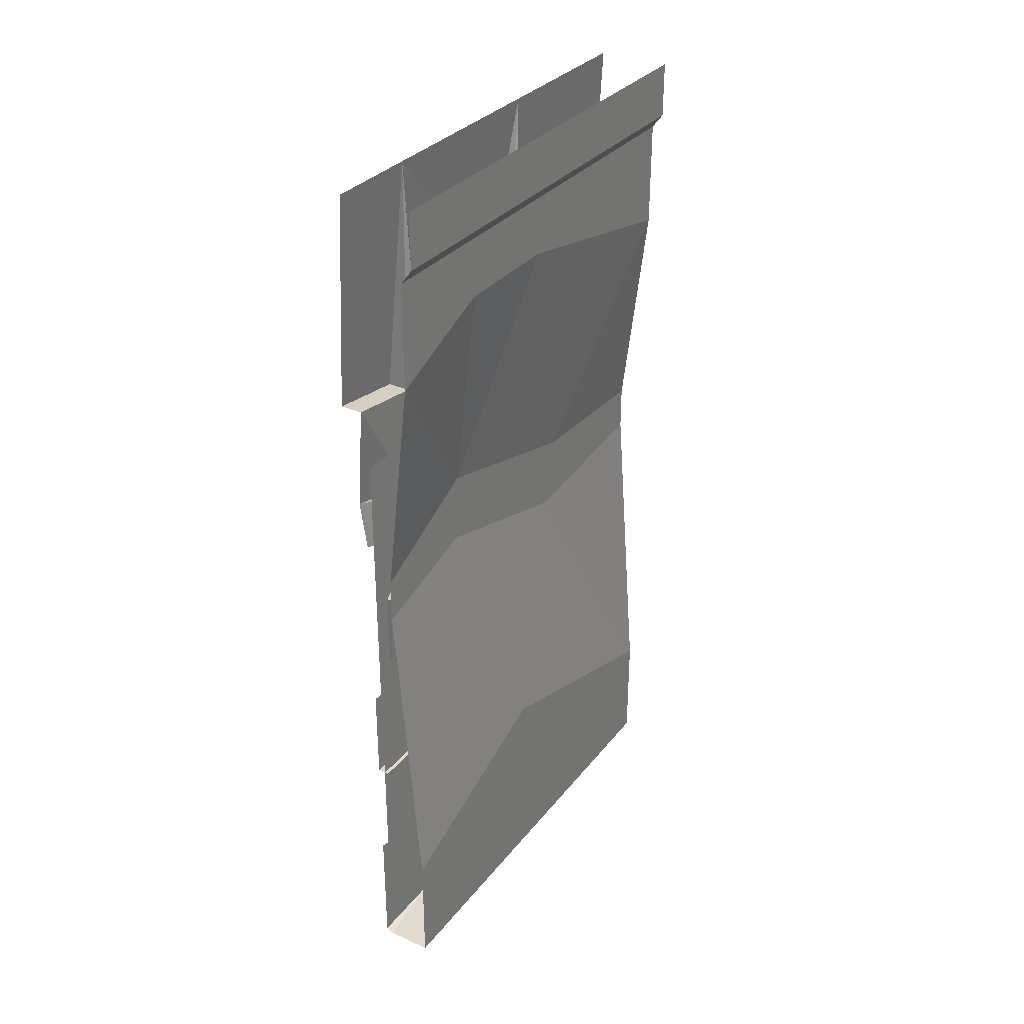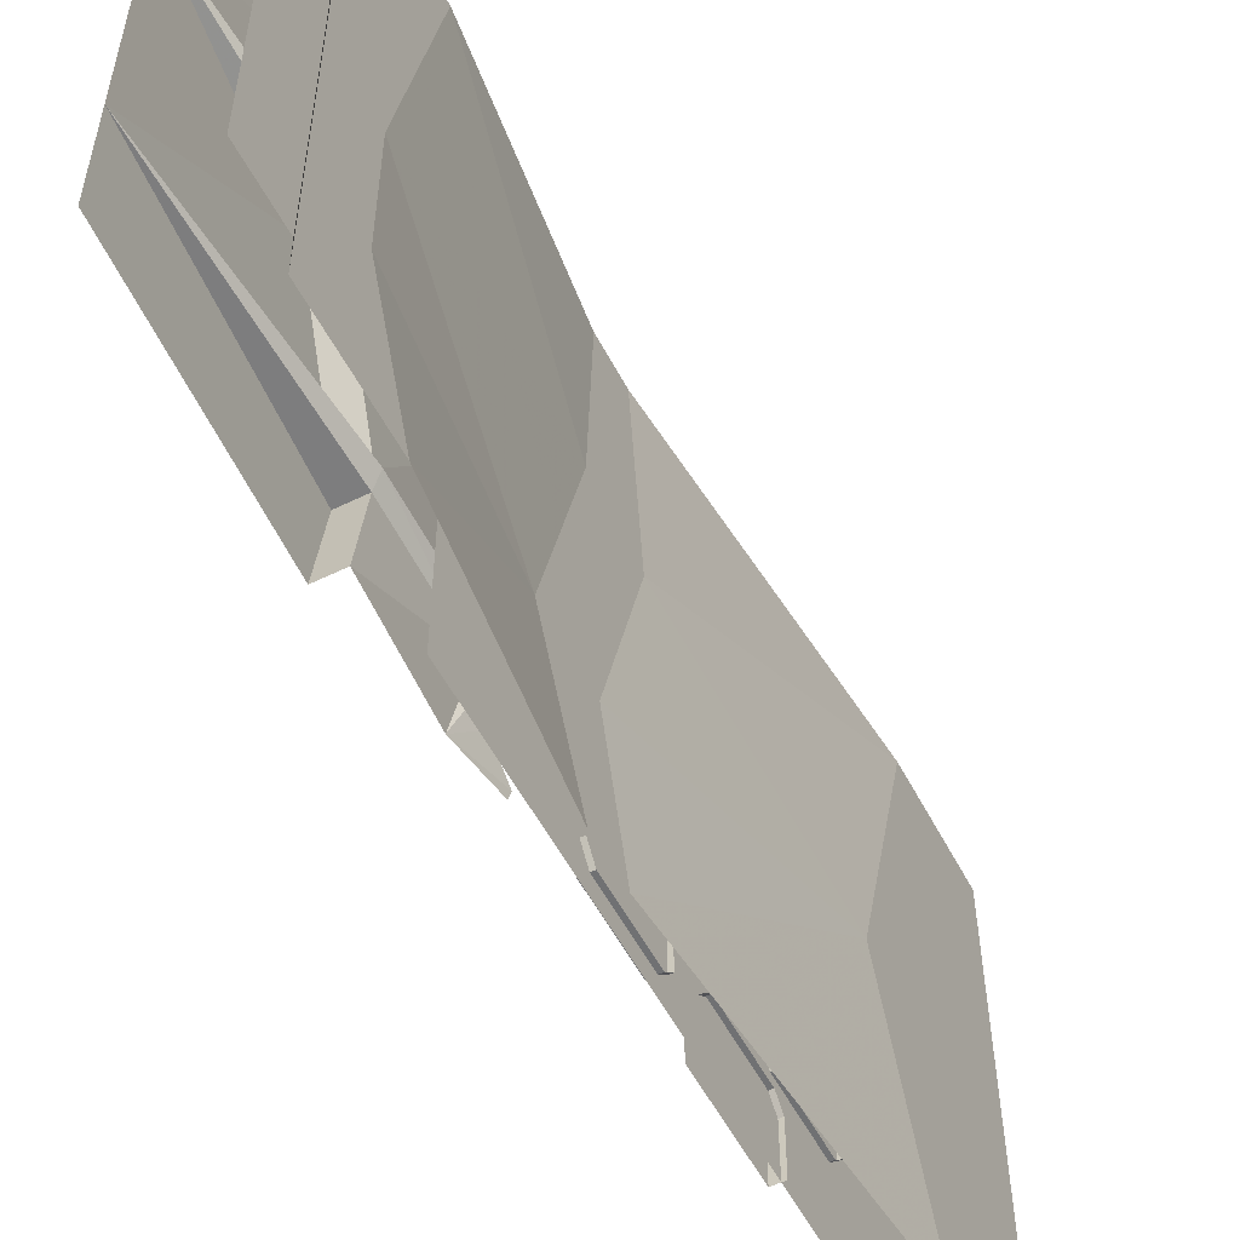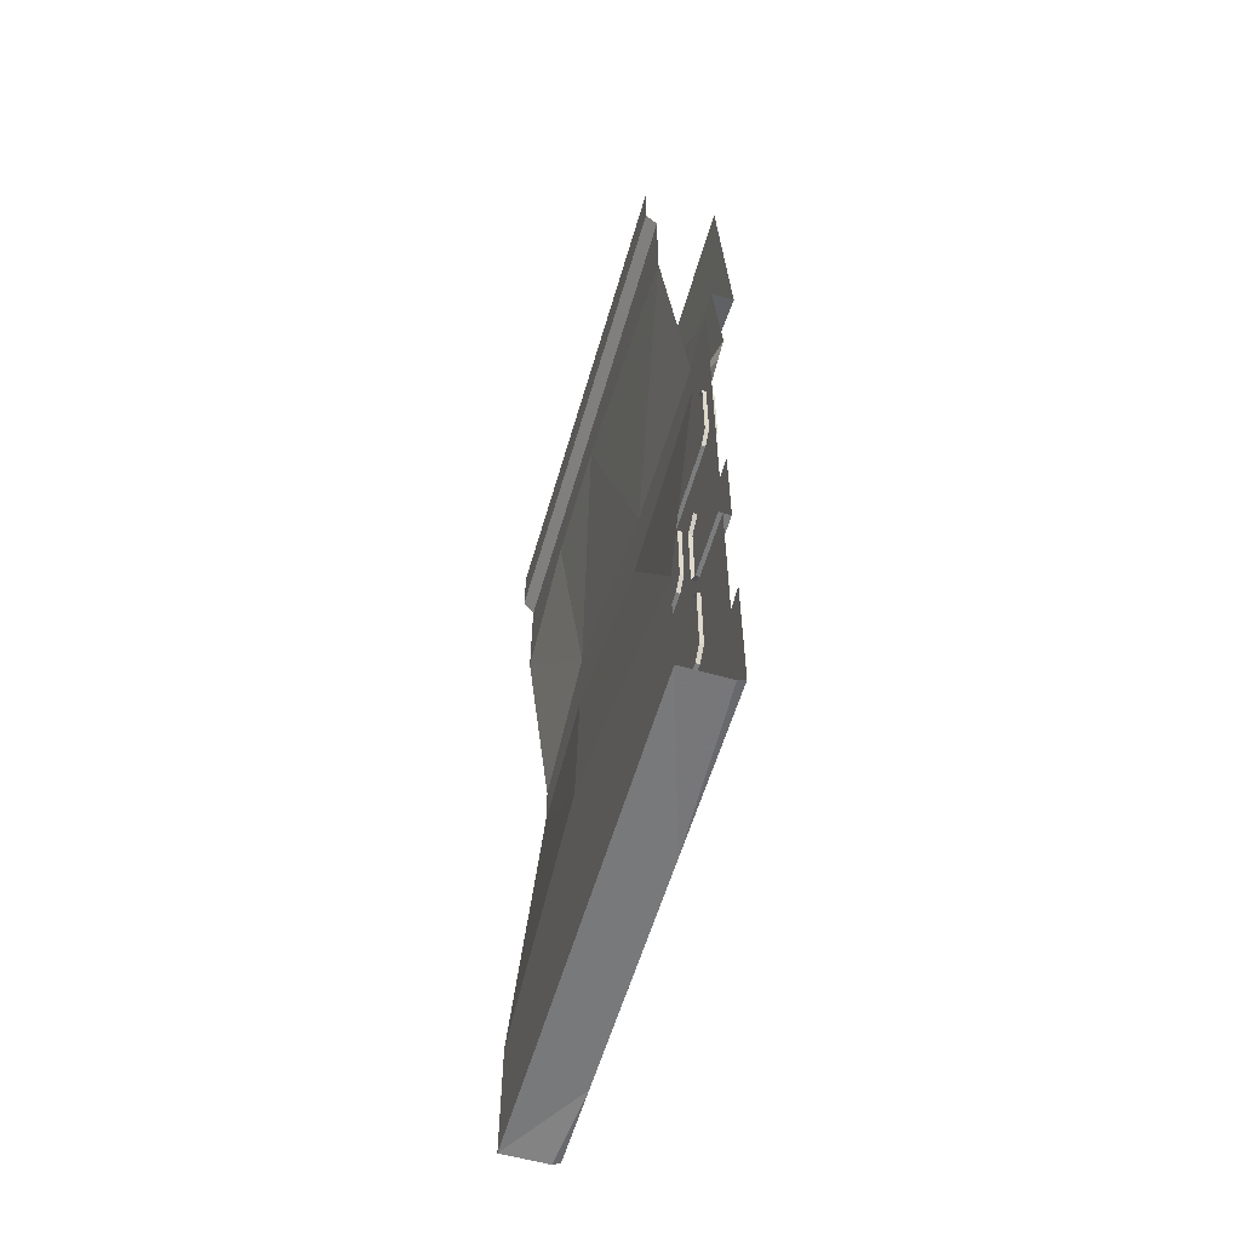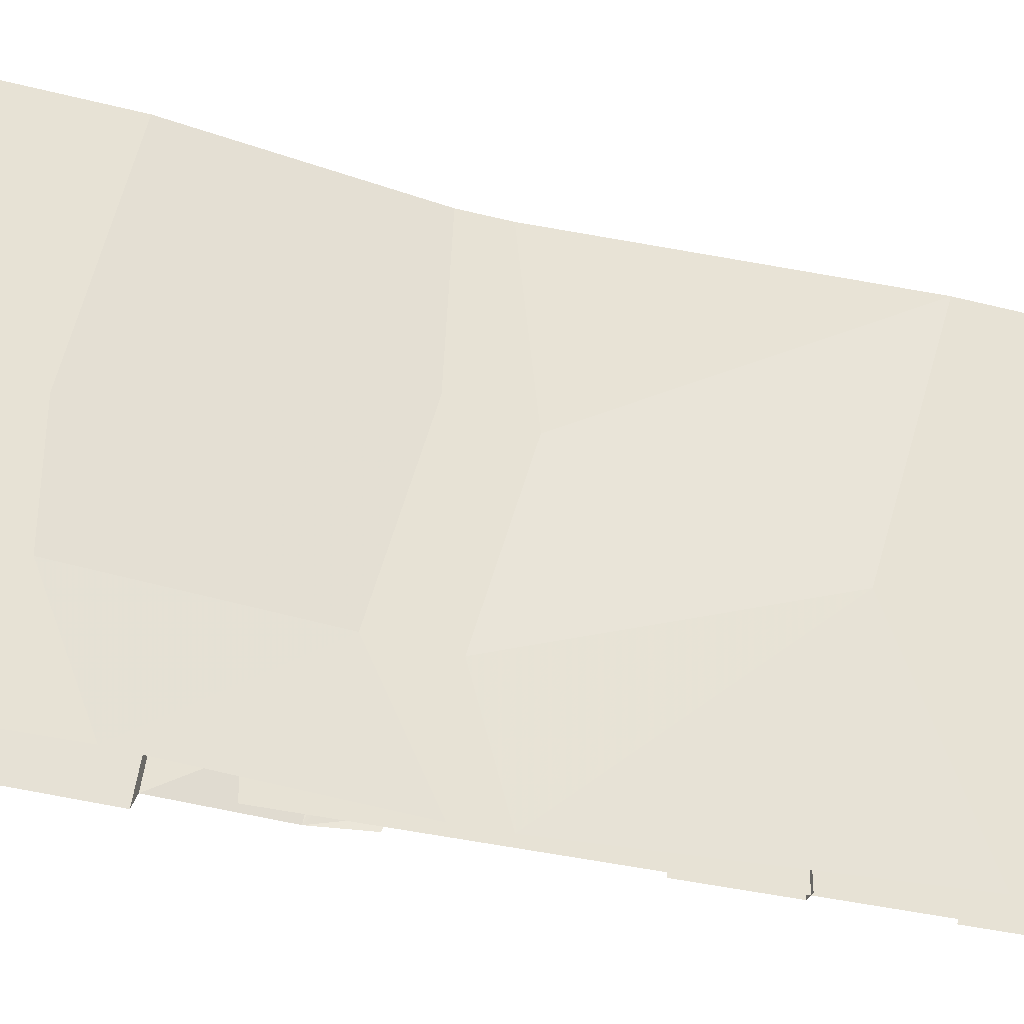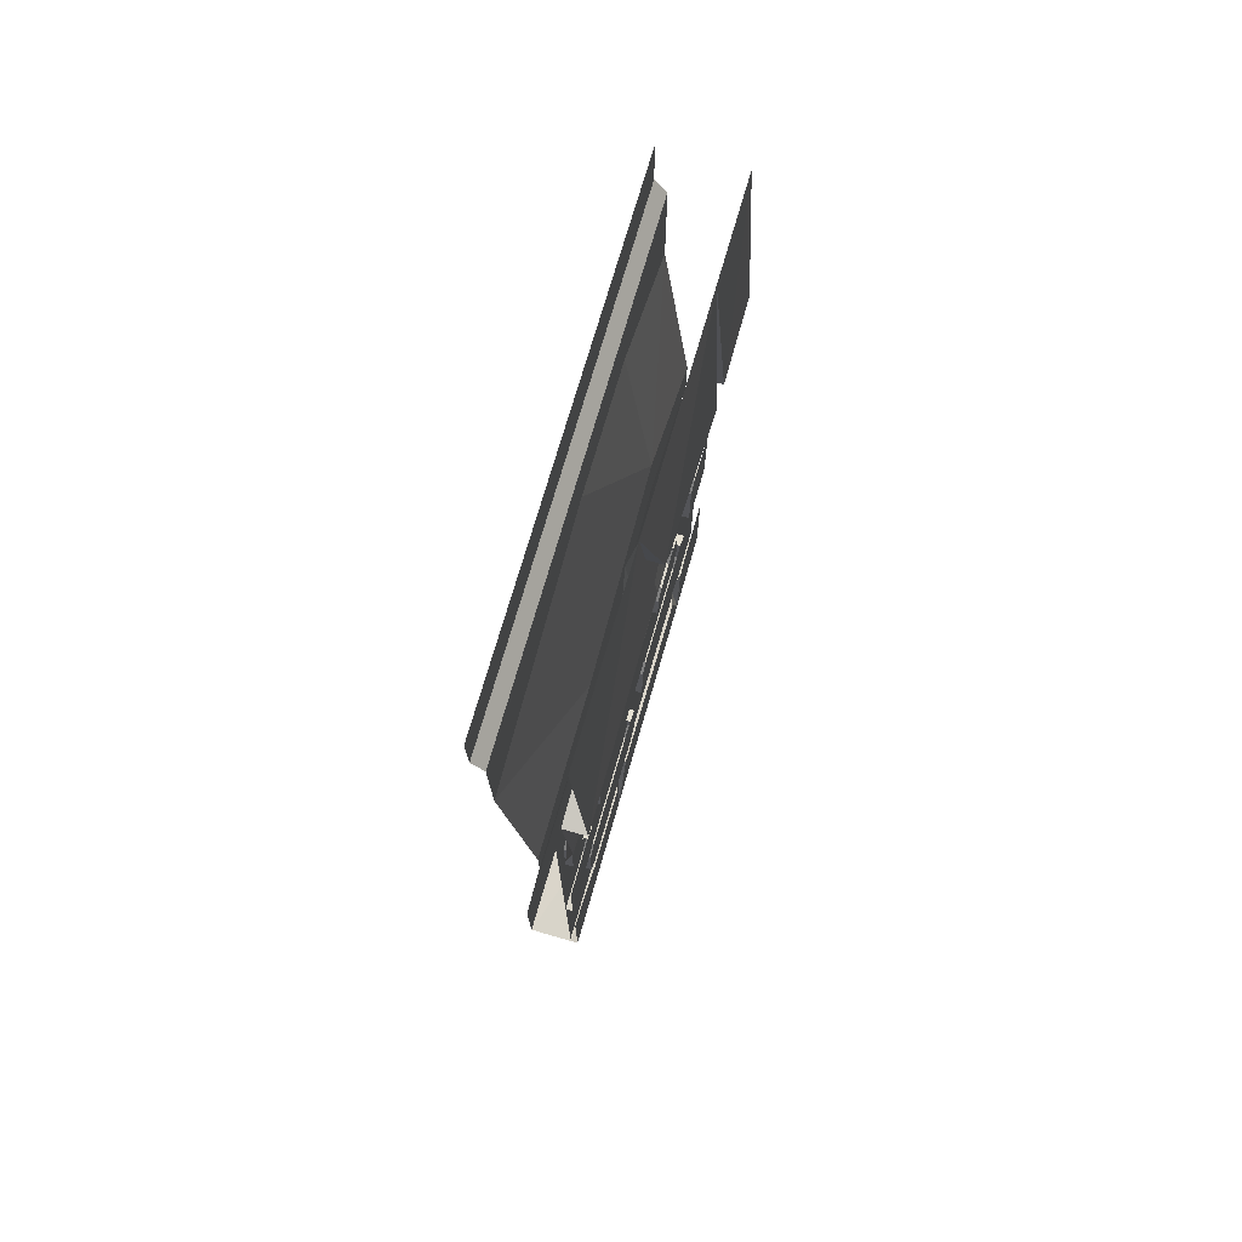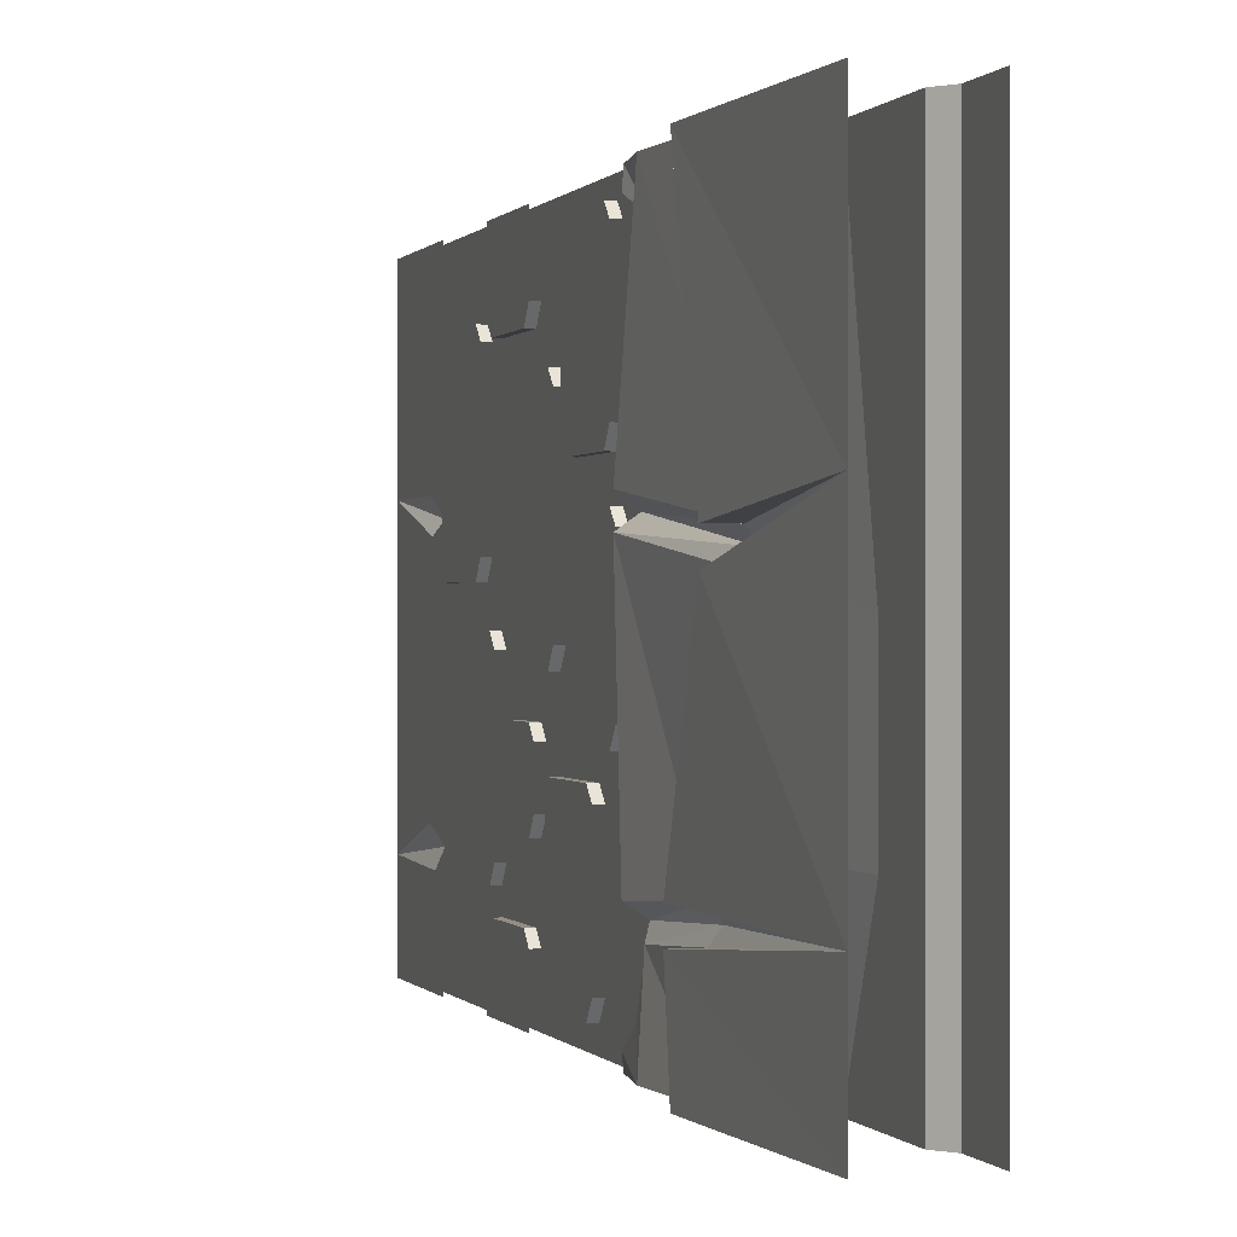
<metadata>
{"format":"obj","ext":"obj","renderer":"f3d","projection":"perspective","resolution":1024,"background":"white","views":[{"elev":32.0,"azim":-148.2,"up":"+Y"},{"elev":-55.2,"azim":-152.7,"up":"+Z"},{"elev":-58.6,"azim":-16.3,"up":"+Y"},{"elev":-32.6,"azim":-109.9,"up":"+Z"},{"elev":74.0,"azim":16.2,"up":"+Y"},{"elev":0.0,"azim":163.4,"up":"+Z"}]}
</metadata>
<code>
v -0.3672 -1.516 -0.01562
v -0.3672 -1.516 -0.3359
v -0.3672 -1.359 -0.3359
v -0.3672 -1.359 -0.01562
v -0.3906 -1.359 -0.01562
v -0.3906 -1.516 -0.01562
v -0.3672 -1.539 -0.03906
v -0.3672 -1.539 -0.3125
v -0.3906 -1.539 -0.3125
v -0.3906 -1.516 -0.3359
v -0.3906 -1.359 -0.3359
v -0.3672 -1.336 -0.3047
v -0.3672 -1.336 -0.03906
v -0.3906 -1.336 -0.03906
v -0.3906 -1.539 -0.03906
v -0.3906 -1.336 -0.3047
v -0.3672 -1.586 0.375
v -0.3672 -1.586 0.04688
v -0.3672 -1.43 0.04688
v -0.3672 -1.43 0.375
v -0.3906 -1.43 0.375
v -0.3906 -1.586 0.375
v -0.3672 -1.609 0.3516
v -0.3672 -1.609 0.07031
v -0.3906 -1.609 0.07031
v -0.3906 -1.586 0.04688
v -0.3906 -1.43 0.04688
v -0.3672 -1.406 0.07812
v -0.3672 -1.406 0.3516
v -0.3906 -1.406 0.3516
v -0.3906 -1.609 0.3516
v -0.3906 -1.406 0.07812
v -0.3672 -0.9844 0.125
v -0.3672 -0.9844 -0.1484
v -0.3672 -0.8281 -0.1484
v -0.3672 -0.8281 0.125
v -0.3906 -0.8281 0.125
v -0.3906 -0.9844 0.125
v -0.3672 -1.008 0.1016
v -0.3672 -1.008 -0.125
v -0.3906 -1.008 -0.125
v -0.3906 -0.9844 -0.1484
v -0.3906 -0.8281 -0.1484
v -0.3672 -0.8047 -0.1172
v -0.3672 -0.8047 0.1016
v -0.3906 -0.8047 0.1016
v -0.3906 -1.008 0.1016
v -0.3906 -0.8047 -0.1172
v -0.3672 -1.008 0.4688
v -0.3672 -1.008 0.1875
v -0.3672 -0.8516 0.1875
v -0.3672 -0.8516 0.4688
v -0.3906 -0.8516 0.4688
v -0.3906 -1.008 0.4688
v -0.3672 -1.031 0.4453
v -0.3672 -1.031 0.2109
v -0.3906 -1.031 0.2109
v -0.3906 -1.008 0.1875
v -0.3906 -0.8516 0.1875
v -0.3672 -0.8281 0.2188
v -0.3672 -0.8281 0.4453
v -0.3906 -0.8281 0.4453
v -0.3906 -1.031 0.4453
v -0.3906 -0.8281 0.2188
v -0.3828 -1.828 0.5
v -0.3828 -1.828 -0.5
v -0.3828 -0.5781 -0.5
v -0.3828 -0.5781 0.5
v -0.3672 -1.867 0.5
v -0.3672 -1.867 0.1641
v -0.3672 -1.672 0.1641
v -0.3672 -1.672 0.3516
v -0.3672 -1.617 0.4297
v -0.3672 -1.602 0.5
v -0.3828 -1.875 0.5
v -0.4766 -1.875 0.5
v -0.3672 -1.867 -0.3281
v -0.3672 -1.68 -0.2734
v -0.3672 -1.664 0.1094
v -0.3828 -1.656 0.1328
v -0.3828 -1.656 -0.3047
v -0.3672 -1.648 -0.3359
v -0.3672 -1.625 -0.375
v -0.3672 -1.867 -0.5
v -0.3672 -1.617 -0.4453
v -0.3672 -1.602 -0.5
v -0.3828 -1.875 -0.5
v -0.4766 -1.875 -0.5
v -0.4766 -1.625 0.5
v -0.4766 -1.453 -0.05469
v -0.4766 -1.625 -0.5
v -0.4219 -0.9375 -0.5
v -0.4219 -0.8672 -0.25
v -0.4219 -0.8438 -0.5
v -0.4219 -0.7188 -0.2422
v -0.4766 -0.375 -0.5
v -0.4766 -0.2734 -0.25
v -0.4766 -0.1484 -0.5
v -0.4766 -0.2734 0
v -0.4766 -0.1484 0.5
v -0.5 -0.1172 0.5
v -0.5 -0.1172 -0.5
v -0.5 0 0.5
v -0.5 0 -0.5
v -0.4219 -0.8281 0.1641
v -0.4219 -0.9766 0.1328
v -0.4219 -0.8438 0.5
v -0.4766 -0.375 0.5
v -0.4219 -0.9375 0.5
v -0.3516 -0.6719 0.5
v -0.3438 -0.7344 0.1406
v -0.3672 -0.3594 0.09375
v -0.3672 -0.4531 0.5
v -0.3203 -0.3594 0.09375
v -0.3203 -0.4531 0.5
v -0.3438 0 0.1328
v -0.3438 0 0.5
v -0.3828 -0.7266 0.4375
v -0.3828 -0.7578 0.1172
v -0.3828 -0.3516 0.07031
v -0.3438 -0.7344 0.09375
v -0.3438 -0.7031 -0.3047
v -0.3672 -0.4766 -0.2891
v -0.3672 -0.3594 0.04688
v -0.3828 -0.7266 -0.3281
v -0.3828 -0.4688 -0.3125
v -0.3438 0 -0.2969
v -0.3203 -0.4766 -0.2891
v -0.3203 -0.3594 0.04688
v -0.3672 -0.6953 -0.3516
v -0.3516 -0.6719 -0.5
v -0.3672 -0.4531 -0.5
v -0.3672 -0.4766 -0.3359
v -0.3672 -0.7266 -0.4375
v -0.3672 -0.7812 -0.4766
v -0.3672 -0.7734 -0.5
v -0.3203 -0.4766 -0.3359
v -0.3438 0 -0.5
v -0.3203 -0.4531 -0.5
v -0.3672 -0.7734 0.5
v -0.3672 -0.7812 0.4688
v -0.3672 -1.078 -0.1875
v -0.3672 -1.078 -0.4609
v -0.3672 -0.9219 -0.4609
v -0.3672 -0.9219 -0.1875
v -0.3906 -0.9219 -0.1875
v -0.3906 -1.078 -0.1875
v -0.3672 -1.102 -0.2109
v -0.3672 -1.102 -0.4375
v -0.3906 -1.102 -0.4375
v -0.3906 -1.078 -0.4609
v -0.3906 -0.9219 -0.4609
v -0.3672 -0.8984 -0.4297
v -0.3672 -0.8984 -0.2109
v -0.3906 -0.8984 -0.2109
v -0.3906 -1.102 -0.2109
v -0.3906 -0.8984 -0.4297
v -0.3672 -1.352 0.5
v -0.3672 -1.352 0.3516
v -0.3672 -1.195 0.3516
v -0.3672 -1.195 0.5
v -0.3672 -1.172 0.3828
v -0.3672 -1.172 0.5
v -0.3672 -1.375 0.5
v -0.3672 -1.375 0.375
v -0.3906 -1.375 0.375
v -0.3906 -1.352 0.3516
v -0.3906 -1.195 0.3516
v -0.3906 -1.172 0.3828
v -0.3906 -1.375 0.5
v -0.3672 -1.242 0.2969
v -0.3672 -1.242 -0.0625
v -0.3672 -1.086 -0.0625
v -0.3672 -1.086 0.2969
v -0.3906 -1.086 0.2969
v -0.3906 -1.242 0.2969
v -0.3672 -1.266 0.2734
v -0.3672 -1.266 -0.03906
v -0.3906 -1.266 -0.03906
v -0.3906 -1.242 -0.0625
v -0.3906 -1.086 -0.0625
v -0.3672 -1.062 -0.03125
v -0.3672 -1.062 0.2734
v -0.3906 -1.062 0.2734
v -0.3906 -1.266 0.2734
v -0.3906 -1.062 -0.03125
v -0.3672 -1.352 -0.375
v -0.3672 -1.352 -0.5
v -0.3672 -1.195 -0.5
v -0.3672 -1.195 -0.375
v -0.3906 -1.195 -0.375
v -0.3906 -1.352 -0.375
v -0.3672 -1.375 -0.3984
v -0.3672 -1.375 -0.5
v -0.3906 -1.375 -0.3984
v -0.3906 -1.375 -0.5
v -0.3672 -1.172 -0.5
v -0.3672 -1.172 -0.3984
v -0.3906 -1.172 -0.3984
v -0.3672 -1.258 -0.125
v -0.3672 -1.258 -0.2656
v -0.3672 -1.172 -0.2656
v -0.3672 -1.172 -0.125
v -0.3906 -1.172 -0.125
v -0.3906 -1.258 -0.125
v -0.3672 -1.281 -0.1484
v -0.3672 -1.281 -0.2422
v -0.3906 -1.281 -0.2422
v -0.3906 -1.258 -0.2656
v -0.3906 -1.172 -0.2656
v -0.3672 -1.148 -0.2344
v -0.3672 -1.148 -0.1484
v -0.3906 -1.148 -0.1484
v -0.3906 -1.281 -0.1484
v -0.3906 -1.148 -0.2344
f 1 2 3
f 1 3 4
f 1 4 5
f 1 5 6
f 1 6 7
f 1 7 2
f 2 7 8
f 2 8 9
f 2 9 10
f 2 10 3
f 3 10 11
f 3 11 12
f 3 12 4
f 4 12 13
f 4 13 14
f 4 14 5
f 7 6 15
f 7 15 8
f 8 15 9
f 12 11 16
f 69 70 71
f 69 71 72
f 69 72 73
f 69 73 74
f 70 77 78
f 70 78 79
f 82 77 83
f 83 77 84
f 83 84 85
f 85 84 86
f 102 101 103
f 102 103 104
f 115 114 116
f 115 116 117
f 127 137 138
f 138 137 139
f 129 128 127
f 129 127 116
f 171 172 173
f 171 173 174
f 171 174 175
f 171 175 176
f 171 176 177
f 171 177 172
f 172 177 178
f 172 178 179
f 172 179 180
f 172 180 173
f 173 180 181
f 173 181 182
f 173 182 174
f 174 182 183
f 174 183 184
f 174 184 175
f 177 176 185
f 177 185 178
f 178 185 179
f 182 181 186
f 17 18 19
f 17 19 20
f 17 20 21
f 17 21 22
f 17 22 23
f 17 23 18
f 18 23 24
f 18 24 25
f 18 25 26
f 18 26 19
f 19 26 27
f 19 27 28
f 19 28 20
f 20 28 29
f 20 29 30
f 20 30 21
f 23 22 31
f 23 31 24
f 24 31 25
f 28 27 32
f 94 95 96
f 96 95 97
f 105 107 108
f 105 108 99
f 105 99 95
f 95 99 97
f 142 143 144
f 142 144 145
f 142 145 146
f 142 146 147
f 142 147 148
f 142 148 143
f 143 148 149
f 143 149 150
f 143 150 151
f 143 151 144
f 144 151 152
f 144 152 153
f 144 153 145
f 145 153 154
f 145 154 155
f 145 155 146
f 148 147 156
f 148 156 149
f 149 156 150
f 153 152 157
f 33 34 35
f 33 35 36
f 33 36 37
f 33 37 38
f 33 38 39
f 33 39 34
f 34 39 40
f 34 40 41
f 34 41 42
f 34 42 35
f 35 42 43
f 35 43 44
f 35 44 36
f 36 44 45
f 36 45 46
f 36 46 37
f 39 38 47
f 39 47 40
f 40 47 41
f 44 43 48
f 158 159 160
f 158 160 161
f 161 160 162
f 161 162 163
f 159 158 164
f 159 164 165
f 159 165 166
f 159 166 167
f 159 167 160
f 160 167 168
f 160 168 162
f 162 168 169
f 165 164 170
f 165 170 166
f 187 188 189
f 187 189 190
f 187 190 191
f 187 191 192
f 187 192 193
f 187 193 188
f 188 193 194
f 194 193 195
f 194 195 196
f 190 189 197
f 190 197 198
f 190 198 199
f 190 199 191
f 193 192 195
f 49 50 51
f 49 51 52
f 49 52 53
f 49 53 54
f 49 54 55
f 49 55 50
f 50 55 56
f 50 56 57
f 50 57 58
f 50 58 51
f 51 58 59
f 51 59 60
f 51 60 52
f 52 60 61
f 52 61 62
f 52 62 53
f 55 54 63
f 55 63 56
f 56 63 57
f 60 59 64
f 200 201 202
f 200 202 203
f 200 203 204
f 200 204 205
f 200 205 206
f 200 206 201
f 201 206 207
f 201 207 208
f 201 208 209
f 201 209 202
f 202 209 210
f 202 210 211
f 202 211 203
f 203 211 212
f 203 212 213
f 203 213 204
f 206 205 214
f 206 214 207
f 207 214 208
f 211 210 215
f 65 66 67
f 65 67 68
f 70 69 75
f 70 75 76
f 70 76 77
f 84 77 87
f 87 77 88
f 88 77 76
f 88 76 89
f 88 89 90
f 88 90 91
f 70 79 80
f 70 80 71
f 78 77 81
f 81 77 82
f 111 110 118
f 111 118 119
f 111 119 112
f 112 119 120
f 112 120 116
f 112 116 114
f 121 124 120
f 121 120 119
f 121 119 122
f 122 119 125
f 122 125 123
f 123 125 126
f 123 126 127
f 123 127 128
f 124 129 116
f 124 116 120
f 130 133 126
f 130 126 125
f 130 125 131
f 131 125 134
f 131 134 135
f 131 135 136
f 126 133 127
f 127 133 137
f 118 110 140
f 118 140 141
f 91 90 92
f 92 90 93
f 98 100 101
f 98 101 102
f 109 106 89
f 89 106 90
f 90 106 93
f 113 112 114
f 113 114 115
f 123 128 124
f 124 128 129
f 139 137 133
f 139 133 132
f 92 93 94
f 94 93 95
f 105 95 93
f 105 93 106
f 105 106 107
f 106 109 107
f 96 97 98
f 98 97 99
f 98 99 100
f 108 100 99
f 110 111 112
f 110 112 113
f 121 122 123
f 121 123 124
f 130 131 132
f 130 132 133

</code>
